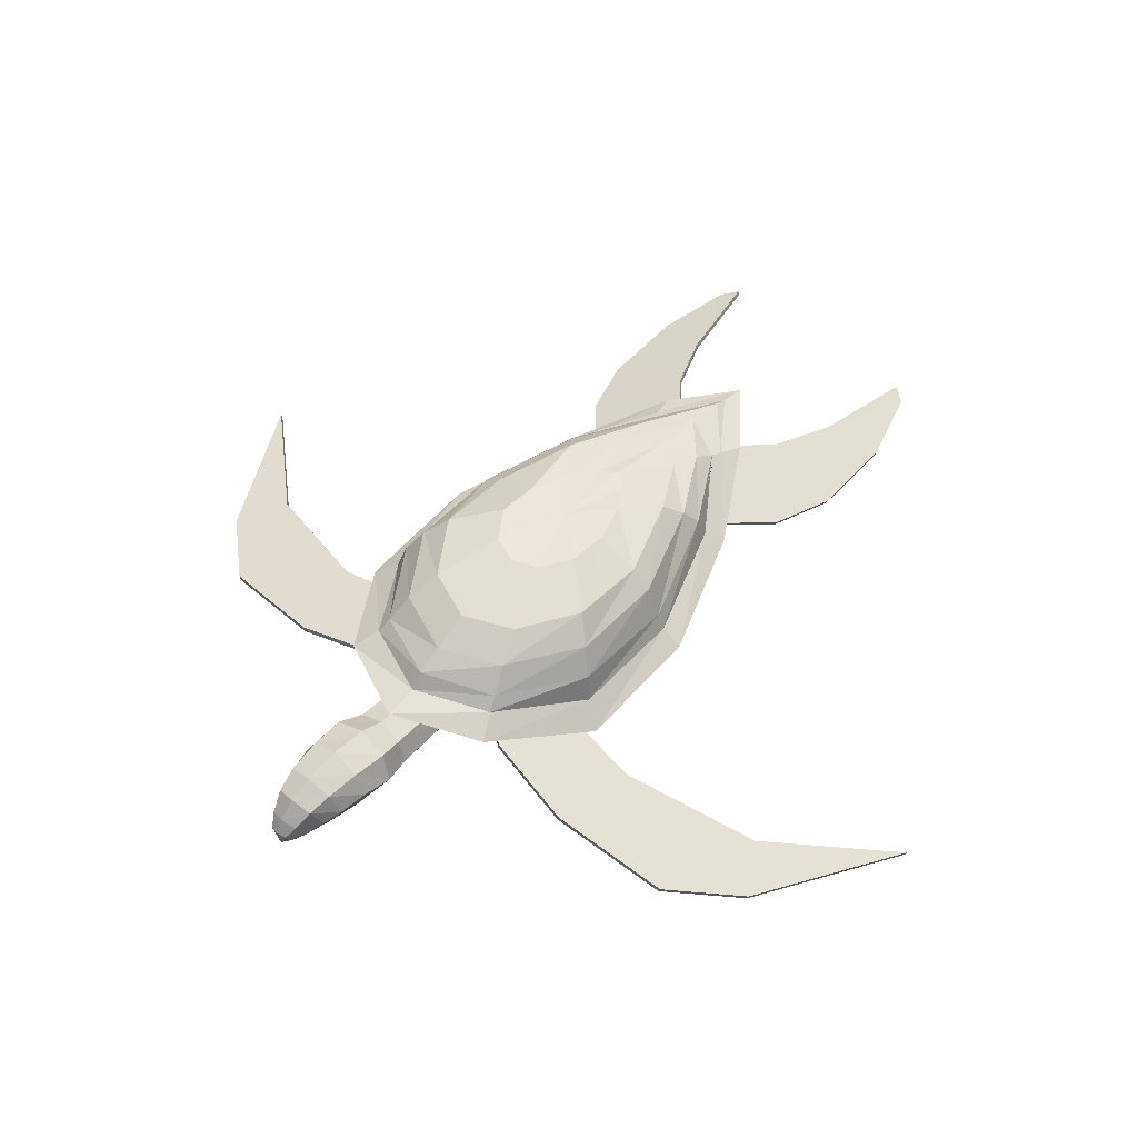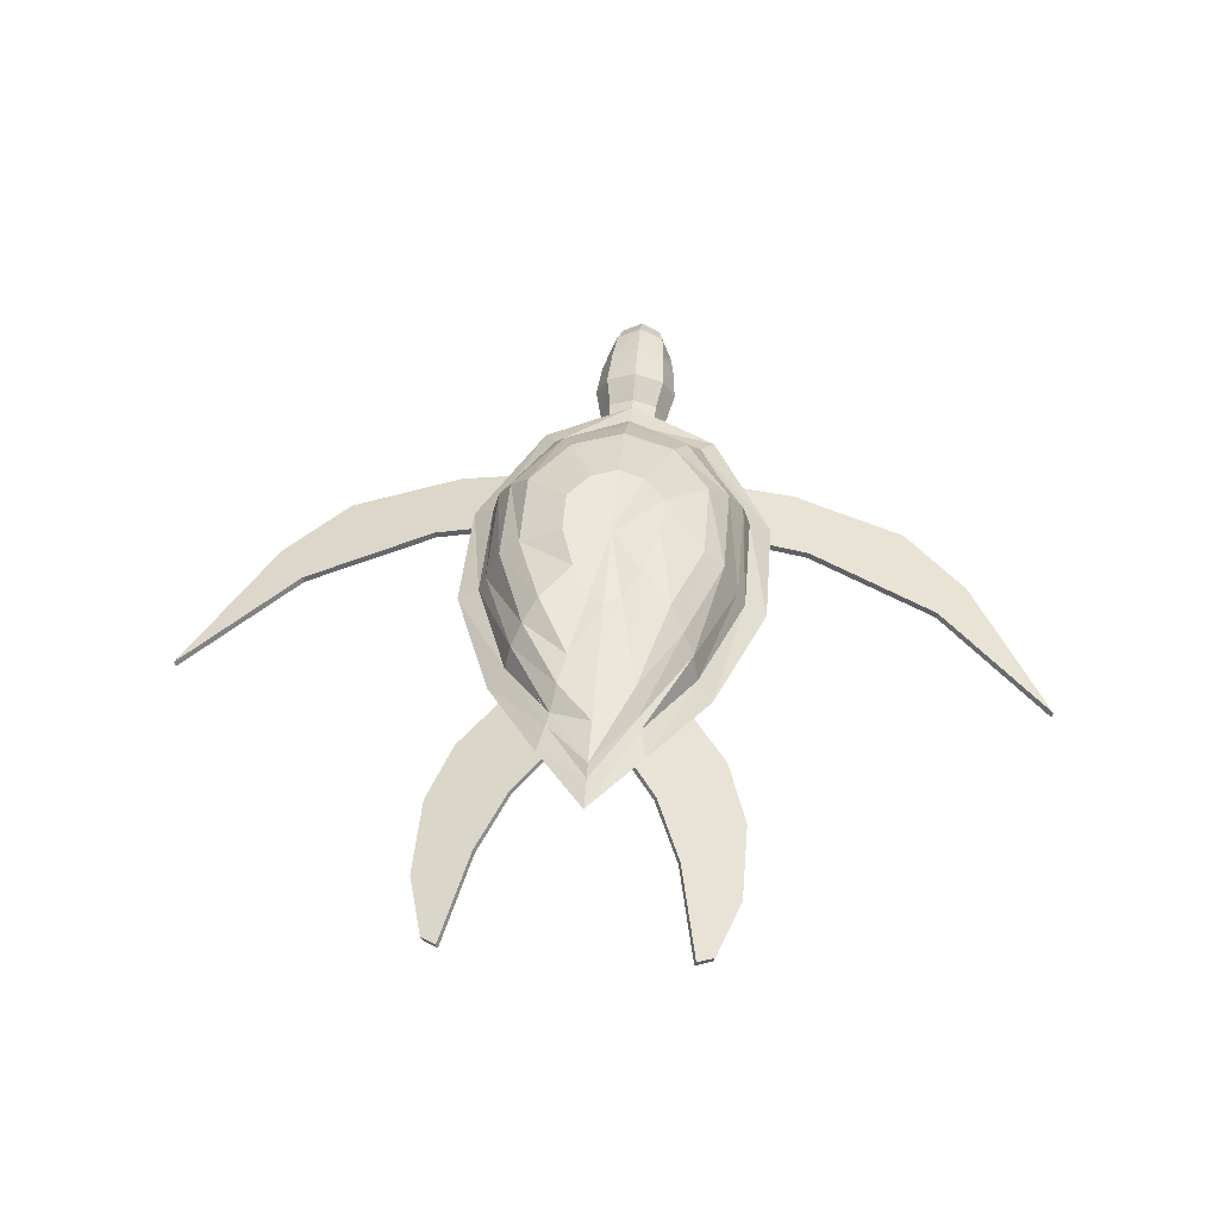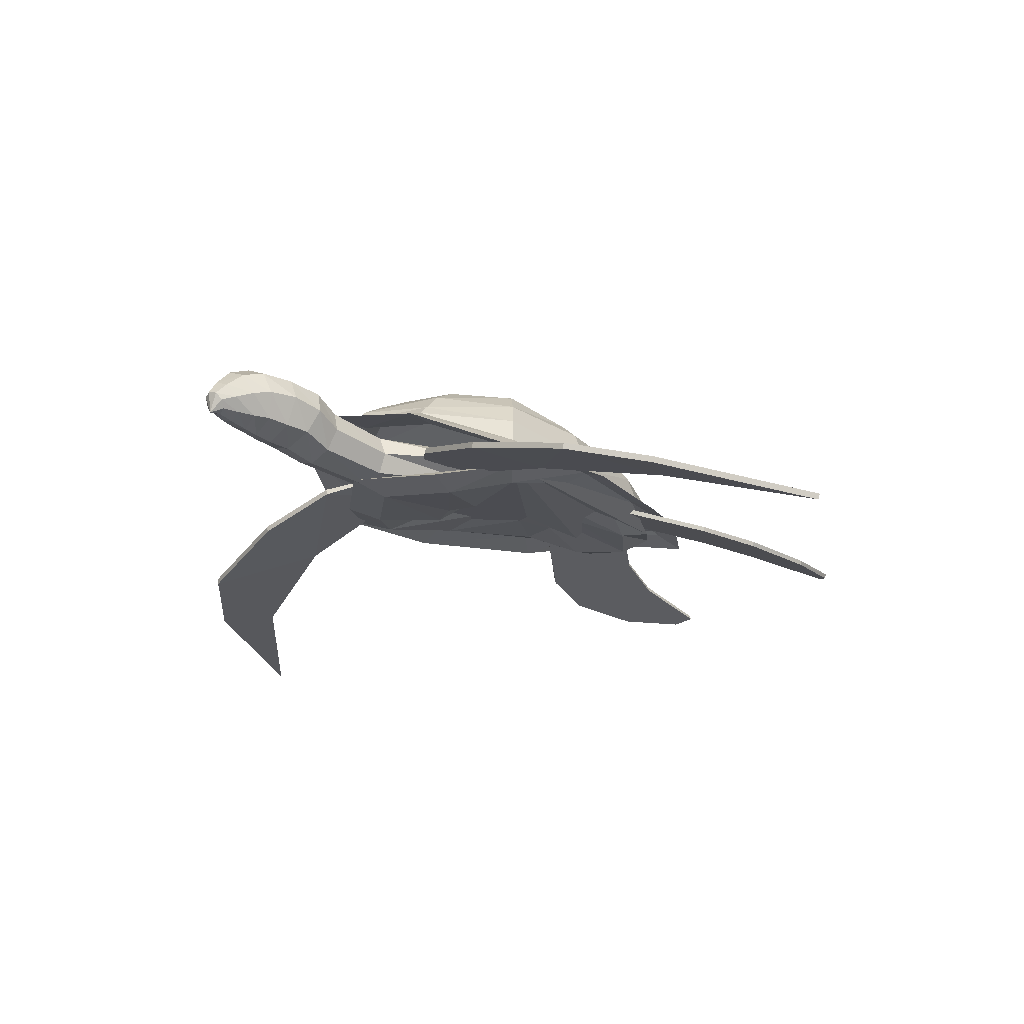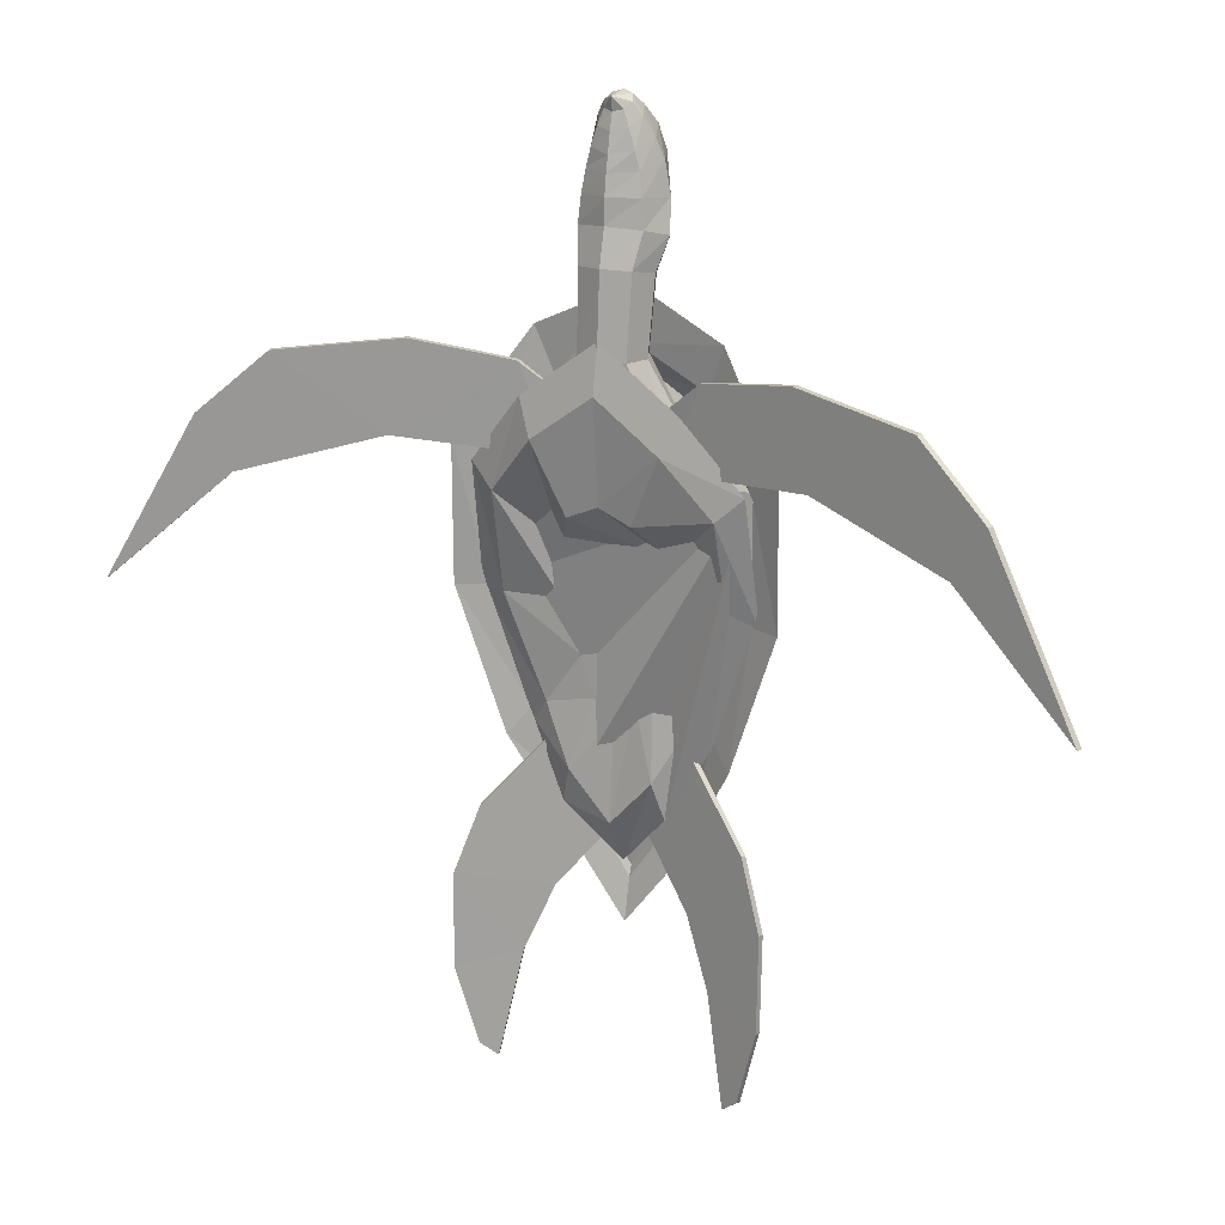
<metadata>
{"format":"obj","ext":"obj","renderer":"f3d","projection":"perspective","resolution":1024,"background":"white","views":[{"elev":54.2,"azim":40.4,"up":"+Y"},{"elev":42.3,"azim":-175.2,"up":"+Y"},{"elev":-20.6,"azim":46.6,"up":"+Y"},{"elev":18.7,"azim":27.7,"up":"+Z"}]}
</metadata>
<code>
v 0.0543 -0.006143 -0.241
v -0.0005131 0.01391 -0.3007
v 0.1421 -0.02352 0.09542
v -0.1471 0.002769 -0.03649
v -0.1427 -0.02352 0.09542
v 0.05965 0.0005421 -0.03649
v 0.05786 0.0005421 0.01743
v 0.03826 0.0005421 -0.09041
v -0.0228 -0.004806 -0.1301
v -0.03928 0.0005421 -0.09041
v -0.03394 -0.03778 0.05709
v -0.0005131 -0.03778 0.07135
v 0.06633 -0.04714 0.1297
v 0.08193 -0.03823 0.1681
v -0.06736 -0.04714 0.1297
v -0.0005131 -0.03823 0.2278
v -0.08251 -0.03823 0.1681
v -0.1199 -0.006143 -0.03649
v -0.04508 -0.01506 -0.2027
v -0.09543 0.009455 -0.1688
v -0.05533 -0.006143 -0.241
v 0.04405 -0.01506 -0.2027
v 0.1189 -0.006143 -0.03649
v 0.09441 0.009455 -0.1688
v 0.1465 0.002769 -0.03649
v 0.03335 -0.03778 0.05709
v 0.1154 -0.03243 0.07091
v -0.0005131 -0.04714 0.1783
v -0.06023 0.0005421 -0.03649
v -0.1164 -0.03243 0.07091
v -0.07761 0.0005421 -0.1439
v 0.02177 -0.004806 -0.1301
v -0.0005131 -0.01506 -0.2513
v 0.07658 0.0005421 -0.1439
v -0.0005131 -0.004806 -0.1443
v -0.05845 0.0005421 0.01743
v 0.07836 0.003216 -0.3355
v 0.1448 -0.01639 -0.2553
v 0.1684 -0.02575 -0.3279
v 0.1461 -0.02352 -0.5106
v 0.1287 -0.01817 -0.524
v 0.1069 -0.007925 -0.4081
v 0.07658 -0.002133 -0.3351
v 0.143 -0.02174 -0.2553
v 0.0231 0.01703 -0.266
v 0.07881 0.007226 -0.1729
v 0.02489 0.02238 -0.266
v 0.1051 -0.01327 -0.4077
v 0.1443 -0.02887 -0.5102
v 0.1666 -0.0311 -0.3279
v 0.1679 -0.02842 -0.4291
v 0.07703 0.001879 -0.1729
v -0.14 -0.01951 -0.2553
v -0.07092 0.007672 -0.3355
v -0.1641 -0.03243 -0.3279
v -0.1231 -0.01951 -0.5236
v -0.1409 -0.02709 -0.5102
v -0.1003 -0.006588 -0.4081
v -0.1382 -0.02531 -0.2553
v -0.06914 0.002324 -0.3355
v -0.01344 0.02817 -0.2664
v -0.07092 0.01213 -0.1733
v -0.01522 0.03352 -0.2664
v -0.09855 -0.01194 -0.4077
v -0.1391 -0.03243 -0.5102
v -0.1641 -0.03466 -0.4291
v -0.1627 -0.03778 -0.3279
v -0.06959 0.006781 -0.1729
v -0.1966 -0.04313 0.2122
v -0.2166 -0.04848 0.1177
v -0.3281 -0.07834 0.1935
v -0.4987 -0.1242 -0.0454
v -0.4029 -0.09839 0.1275
v -0.3677 -0.08903 0.0718
v -0.1948 -0.04981 0.2122
v -0.2149 -0.05561 0.1177
v -0.0932 -0.02263 0.1966
v 0.004388 0.006335 0.123
v -0.05444 -0.01238 0.1057
v -0.05622 -0.005697 0.1057
v -0.3659 -0.09571 0.0718
v -0.4969 -0.1309 -0.0454
v -0.4011 -0.1051 0.1275
v -0.3263 -0.08502 0.1935
v 0.3703 -0.08903 0.0718
v 0.3306 -0.07834 0.1935
v 0.4055 -0.09839 0.1275
v 0.2192 -0.04848 0.1177
v 0.05876 -0.005697 0.1057
v 0.09753 -0.01595 0.1966
v 0.3685 -0.09571 0.0718
v 0.3288 -0.08502 0.1935
v 0.2174 -0.05561 0.1177
v 0.05697 -0.01238 0.1057
v 0.09574 -0.02263 0.1966
v 0.4995 -0.1309 -0.0454
v 0.4037 -0.1051 0.1275
v 0.1973 -0.04981 0.2122
v 0.1991 -0.04313 0.2122
v 0.5013 -0.1242 -0.0454
v -0.09499 -0.01595 0.1966
v -0.1623 -0.04001 -0.4286
v -0.1213 -0.02486 -0.5236
v 0.1666 -0.03377 -0.4291
v 0.1269 -0.02352 -0.5236
v -6.787e-05 -0.01015 0.431
v 0.01018 -0.007034 0.4337
v -6.787e-05 -0.01238 0.4452
v -6.787e-05 0.01302 0.4484
v -0.009872 0.009455 0.4457
v -6.787e-05 0.02773 0.4386
v -0.01611 0.02149 0.435
v 0.02266 0.006335 0.4265
v 0.01598 0.02149 0.435
v 0.01018 0.009455 0.4457
v -0.0228 0.006335 0.4265
v -0.01611 -0.008371 0.4176
v -0.009872 -0.007034 0.4337
v 0.01598 -0.008371 0.4176
v 0.01419 0.001433 0.4394
v -6.787e-05 0.04644 0.4203
v -0.02235 0.03708 0.4167
v 0.03157 0.01391 0.4074
v 0.02221 0.03708 0.4167
v -0.03126 0.01391 0.4074
v -0.02235 -0.009262 0.398
v 0.02221 -0.009262 0.398
v -6.787e-05 0.05758 0.3935
v -0.02725 0.04511 0.3913
v 0.03826 0.01926 0.3869
v 0.02712 0.04511 0.3913
v -0.03839 0.01926 0.3869
v -0.02725 -0.008817 0.3797
v 0.02712 -0.008817 0.3797
v -6.787e-05 0.05892 0.3517
v -0.03082 0.04555 0.3525
v 0.0436 0.02059 0.3543
v 0.03068 0.04555 0.3525
v -0.04374 0.02059 0.3543
v -0.03082 -0.01149 0.3561
v 0.03068 -0.01149 0.3561
v -6.787e-05 0.05179 0.3102
v -0.03349 0.03931 0.3133
v 0.04717 0.01213 0.3205
v 0.03335 0.03931 0.3133
v -0.0473 0.01213 0.3205
v -0.03349 -0.01327 0.3276
v 0.03335 -0.01327 0.3276
v -6.787e-05 0.03486 0.2812
v -0.02725 0.02461 0.283
v 0.0387 9.578e-05 0.2875
v 0.02756 0.02461 0.283
v -0.03884 9.578e-05 0.2875
v -0.02725 -0.02441 0.2919
v 0.02756 -0.02441 0.2919
v -6.787e-05 0.02371 0.2095
v -0.02547 0.01436 0.2095
v 0.03558 -0.008371 0.2091
v 0.02533 0.01436 0.2095
v -0.03572 -0.008371 0.2091
v -0.02547 -0.0311 0.2086
v 0.02533 -0.0311 0.2086
v -6.787e-05 0.01837 0.1017
v -0.07538 0.0099 0.1008
v 0.1064 -0.009262 0.09898
v 0.07524 0.0099 0.1008
v -0.1066 -0.009262 0.09898
v -0.07538 -0.02887 0.09676
v 0.07524 -0.02887 0.09676
v -6.787e-05 -0.03689 0.09631
v -6.787e-05 -0.04046 0.2082
v -6.787e-05 -0.03466 0.2937
v -6.787e-05 -0.02575 0.3307
v -6.787e-05 -0.02486 0.357
v -6.787e-05 -0.02174 0.3779
v -6.787e-05 -0.01862 0.394
v -6.787e-05 -0.01461 0.414
v -0.01433 0.001433 0.4394
v -0.0005131 0.03619 0.2113
v -0.08073 0.02773 0.1738
v -0.08073 0.0558 0.1369
v -0.1396 0.002324 0.08561
v -0.1396 0.02728 0.08561
v 0.1385 0.001879 -0.0356
v 0.1381 0.002324 0.08561
v 0.1381 0.02728 0.08561
v 0.09663 0.0099 -0.1564
v 0.1385 0.01614 -0.0356
v 0.04539 0.0304 -0.2571
v 0.09663 0.03664 -0.1564
v -0.0005131 0.02683 -0.3235
v 0.04539 0.02995 -0.2446
v 0.1706 -0.0106 -0.0356
v 0.1702 -0.01283 0.1132
v 0.09797 0.02193 0.222
v -0.0005131 0.03441 0.2679
v -0.09944 0.02193 0.222
v -0.1712 -0.01283 0.1132
v -0.1721 -0.0106 -0.0356
v -0.1204 -0.002578 -0.184
v -0.09811 0.0099 -0.1564
v -0.05755 0.0197 -0.2932
v -0.0005131 0.01703 -0.3671
v 0.05608 0.0197 -0.2932
v 0.1189 -0.002578 -0.184
v 0.07925 0.0558 0.1369
v -0.14 0.01614 -0.0356
v -0.04686 0.02995 -0.2446
v -0.0005131 0.03129 -0.3114
v -0.03126 0.107 0.04729
v -0.0005131 0.107 0.06021
v -0.0005131 0.09724 -0.0356
v -0.01834 0.08076 -0.1185
v -0.03795 0.09056 -0.08328
v 0.05252 0.09947 -0.0356
v 0.03647 0.09056 -0.08328
v 0.05697 0.09145 0.1208
v 0.09931 0.09145 0.05487
v 0.05252 0.107 0.01253
v -0.05845 0.09145 0.1208
v -0.0005131 0.09145 0.1449
v -0.1012 0.07808 -0.0356
v -0.1008 0.09145 0.05487
v -0.05399 0.107 0.01253
v -0.03394 0.06248 -0.192
v -0.07092 0.08031 -0.1256
v 0.03246 0.06248 -0.192
v -0.0005131 0.06248 -0.2045
v -0.0005131 0.08076 -0.1314
v 0.09975 0.07808 -0.0356
v 0.06945 0.08031 -0.1256
v 0.0699 0.07184 0.1556
v 0.1216 0.06694 0.07492
v -0.07137 0.07184 0.1556
v -0.0005131 0.07184 0.185
v -0.1235 0.05892 -0.0356
v -0.1231 0.06694 0.07492
v -0.04107 0.05268 -0.2263
v -0.08652 0.0607 -0.1457
v 0.04004 0.05268 -0.2263
v -0.0005131 0.04644 -0.2713
v 0.122 0.05892 -0.0356
v 0.08505 0.0607 -0.1457
v 0.07925 0.04822 0.1805
v 0.1376 0.03842 0.08918
v -0.08028 0.04822 0.1805
v -0.0005131 0.0558 0.214
v -0.1396 0.02327 -0.0356
v -0.1391 0.03842 0.08918
v -0.04641 0.03486 -0.2517
v -0.09766 0.03976 -0.1604
v 0.04494 0.03486 -0.2517
v -0.0005131 0.03441 -0.3195
v 0.1381 0.02327 -0.0356
v 0.09619 0.03976 -0.1604
v 0.08371 0.0353 0.1939
v 0.1457 0.008563 0.09676
v -0.08518 0.0353 0.1939
v -0.0005131 0.03887 0.2291
v -0.148 0.004106 -0.0356
v -0.1471 0.008563 0.09676
v -0.04953 0.02995 -0.2647
v -0.1035 0.01302 -0.168
v 0.04806 0.02995 -0.2647
v -0.0005131 0.02728 -0.3342
v 0.1465 0.004106 -0.0356
v 0.102 0.01302 -0.168
v 0.01687 0.08076 -0.1185
v -0.05399 0.09947 -0.0356
v 0.02979 0.107 0.04729
v -0.09811 0.03664 -0.1564
v -0.04686 0.0304 -0.2571
v -0.14 0.001879 -0.0356
v 0.07925 0.02773 0.1738
v -0.0005131 0.07407 0.1743
f 1 2 3
f 4 5 3
f 6 7 8
f 9 7 10
f 11 7 12
f 13 3 14
f 15 16 17
f 18 5 4
f 19 20 21
f 22 2 1
f 23 24 25
f 26 27 13
f 11 28 15
f 29 30 18
f 9 31 19
f 32 33 22
f 6 34 23
f 8 32 22
f 35 9 19
f 10 29 18
f 36 11 15
f 12 26 13
f 7 6 23
f 34 22 1
f 33 19 21
f 31 18 4
f 30 15 17
f 28 13 14
f 27 23 25
f 36 7 11
f 35 7 9
f 16 14 3
f 20 4 3
f 24 1 3
f 2 21 3
f 5 17 3
f 8 7 32
f 10 7 29
f 12 7 26
f 13 27 3
f 15 28 16
f 18 30 5
f 19 31 20
f 22 33 2
f 23 34 24
f 26 7 27
f 11 12 28
f 29 36 30
f 9 10 31
f 32 35 33
f 6 8 34
f 8 22 34
f 35 19 33
f 10 18 31
f 36 15 30
f 12 13 28
f 7 23 27
f 34 1 24
f 33 21 2
f 31 4 20
f 30 17 5
f 28 14 16
f 27 25 3
f 29 7 36
f 32 7 35
f 17 16 3
f 21 20 3
f 25 24 3
f 37 38 39
f 40 41 42
f 43 44 45
f 45 46 47
f 48 37 42
f 49 41 40
f 50 51 39
f 52 38 46
f 53 54 55
f 56 57 58
f 59 60 61
f 62 61 63
f 54 64 58
f 56 65 57
f 66 67 55
f 53 68 62
f 69 70 71
f 72 73 74
f 75 76 77
f 78 79 80
f 76 81 70
f 82 83 72
f 84 75 71
f 85 86 87
f 88 89 90
f 91 92 93
f 94 95 78
f 93 94 89
f 96 91 85
f 92 97 87
f 95 98 99
f 95 99 90
f 92 87 86
f 96 85 100
f 93 89 88
f 93 95 94
f 91 97 92
f 88 90 99
f 77 78 101
f 71 75 69
f 72 83 73
f 70 81 74
f 81 83 82
f 84 76 75
f 78 80 101
f 70 74 71
f 67 59 55
f 65 102 57
f 64 103 58
f 61 60 63
f 64 65 103
f 67 60 59
f 57 66 58
f 66 55 58
f 44 50 39
f 104 49 40
f 105 48 42
f 43 45 47
f 49 48 105
f 43 50 44
f 51 40 42
f 39 51 42
f 37 47 38
f 43 48 50
f 45 44 52
f 45 52 46
f 48 43 37
f 49 105 41
f 50 104 51
f 52 44 38
f 63 54 53
f 64 60 67
f 59 61 68
f 68 61 62
f 60 64 54
f 103 65 56
f 102 67 66
f 59 68 53
f 101 70 69
f 83 81 84
f 77 76 79
f 80 76 70
f 74 82 72
f 73 84 71
f 69 77 101
f 85 88 86
f 89 78 90
f 93 92 98
f 97 91 96
f 91 88 85
f 97 100 87
f 98 86 99
f 78 95 90
f 98 92 86
f 97 96 100
f 91 93 88
f 94 78 89
f 93 98 95
f 87 100 85
f 88 99 86
f 75 77 69
f 83 84 73
f 81 82 74
f 79 76 80
f 77 79 78
f 84 81 76
f 80 70 101
f 71 74 73
f 55 59 53
f 57 102 66
f 58 103 56
f 63 60 54
f 64 102 65
f 64 67 102
f 62 63 53
f 55 54 58
f 44 39 38
f 104 40 51
f 105 42 41
f 43 47 37
f 104 48 49
f 50 48 104
f 47 46 38
f 37 39 42
f 106 107 108
f 109 110 108
f 111 112 110
f 113 114 115
f 116 117 118
f 119 113 120
f 121 122 112
f 123 124 114
f 125 126 117
f 127 123 113
f 128 129 122
f 130 131 124
f 132 133 126
f 134 130 123
f 135 136 129
f 137 138 131
f 139 140 133
f 141 137 130
f 142 143 136
f 144 145 138
f 146 147 140
f 148 144 137
f 149 150 143
f 151 152 145
f 153 154 147
f 155 151 144
f 156 157 150
f 158 159 152
f 160 161 154
f 162 158 151
f 163 164 157
f 165 166 159
f 167 168 161
f 169 165 158
f 163 166 170
f 165 169 170
f 166 165 170
f 162 171 170
f 171 161 168
f 160 157 164
f 156 159 166
f 155 172 171
f 172 154 161
f 153 150 157
f 149 152 159
f 148 173 172
f 173 147 154
f 146 143 150
f 142 145 152
f 141 174 173
f 174 140 147
f 139 136 143
f 135 138 145
f 134 175 174
f 175 133 140
f 132 129 136
f 128 131 138
f 127 176 175
f 176 126 133
f 125 122 129
f 121 124 131
f 119 177 176
f 177 117 126
f 116 112 122
f 111 114 124
f 107 106 177
f 106 118 117
f 178 110 112
f 109 115 114
f 115 109 108
f 118 106 108
f 107 120 108
f 110 178 108
f 110 109 111
f 115 120 113
f 118 178 116
f 120 107 119
f 112 111 121
f 114 113 123
f 117 116 125
f 113 119 127
f 122 121 128
f 124 123 130
f 126 125 132
f 123 127 134
f 129 128 135
f 131 130 137
f 133 132 139
f 130 134 141
f 136 135 142
f 138 137 144
f 140 139 146
f 137 141 148
f 143 142 149
f 145 144 151
f 147 146 153
f 144 148 155
f 150 149 156
f 152 151 158
f 154 153 160
f 151 155 162
f 157 156 163
f 159 158 165
f 161 160 167
f 158 162 169
f 164 163 170
f 168 167 170
f 167 164 170
f 170 169 162
f 168 170 171
f 164 167 160
f 166 163 156
f 171 162 155
f 161 171 172
f 157 160 153
f 159 156 149
f 172 155 148
f 154 172 173
f 150 153 146
f 152 149 142
f 173 148 141
f 147 173 174
f 143 146 139
f 145 142 135
f 174 141 134
f 140 174 175
f 136 139 132
f 138 135 128
f 175 134 127
f 133 175 176
f 129 132 125
f 131 128 121
f 176 127 119
f 126 176 177
f 122 125 116
f 124 121 111
f 177 119 107
f 117 177 106
f 112 116 178
f 114 111 109
f 120 115 108
f 178 118 108
f 179 180 181
f 180 182 183
f 184 185 186
f 187 184 188
f 189 187 190
f 191 189 192
f 193 194 185
f 195 196 179
f 197 198 182
f 199 200 201
f 202 203 191
f 204 205 187
f 206 181 183
f 188 207 190
f 192 208 209
f 210 211 212
f 213 214 212
f 215 216 212
f 217 218 219
f 220 221 211
f 222 223 224
f 225 226 214
f 227 228 229
f 230 231 216
f 232 233 218
f 234 235 221
f 236 237 223
f 238 239 226
f 240 241 228
f 242 243 231
f 244 245 233
f 246 247 235
f 248 249 237
f 250 251 239
f 252 253 241
f 254 255 243
f 256 257 245
f 258 259 247
f 260 261 249
f 262 263 251
f 264 265 253
f 266 267 255
f 195 194 257
f 197 196 259
f 199 198 261
f 202 200 263
f 204 203 265
f 193 205 267
f 205 264 267
f 203 262 265
f 200 260 263
f 198 258 261
f 196 256 259
f 194 266 257
f 267 252 255
f 265 250 253
f 263 248 251
f 261 246 249
f 259 244 247
f 257 254 245
f 255 240 243
f 253 238 241
f 251 236 239
f 249 234 237
f 247 232 235
f 245 242 233
f 243 227 231
f 241 225 228
f 239 222 226
f 237 220 223
f 235 217 221
f 233 230 218
f 231 268 216
f 228 213 229
f 226 269 214
f 223 210 224
f 221 270 211
f 218 215 219
f 229 213 212
f 224 210 212
f 219 215 212
f 190 207 271
f 206 183 186
f 184 187 205
f 189 191 203
f 272 201 200
f 273 182 198
f 180 179 196
f 274 185 194
f 209 208 272
f 208 271 201
f 271 207 273
f 207 183 182
f 206 186 185
f 275 206 274
f 181 275 179
f 183 181 180
f 186 188 184
f 188 190 187
f 190 192 189
f 192 209 191
f 185 184 193
f 179 274 195
f 182 180 197
f 201 273 199
f 191 272 202
f 187 189 204
f 206 275 181
f 188 183 207
f 192 271 208
f 211 270 212
f 214 269 212
f 216 268 212
f 217 219 270
f 220 211 210
f 222 224 269
f 225 214 213
f 227 229 268
f 230 216 215
f 232 218 217
f 234 221 220
f 236 223 222
f 238 226 225
f 240 228 227
f 242 231 230
f 244 233 232
f 246 235 234
f 248 237 236
f 250 239 238
f 252 241 240
f 254 243 242
f 256 245 244
f 258 247 246
f 260 249 248
f 262 251 250
f 264 253 252
f 266 255 254
f 195 257 256
f 197 259 258
f 199 261 260
f 202 263 262
f 204 265 264
f 193 267 266
f 205 204 264
f 203 202 262
f 200 199 260
f 198 197 258
f 196 195 256
f 194 193 266
f 267 264 252
f 265 262 250
f 263 260 248
f 261 258 246
f 259 256 244
f 257 266 254
f 255 252 240
f 253 250 238
f 251 248 236
f 249 246 234
f 247 244 232
f 245 254 242
f 243 240 227
f 241 238 225
f 239 236 222
f 237 234 220
f 235 232 217
f 233 242 230
f 231 227 268
f 228 225 213
f 226 222 269
f 223 220 210
f 221 217 270
f 218 230 215
f 268 229 212
f 269 224 212
f 270 219 212
f 190 271 192
f 186 183 188
f 205 193 184
f 203 204 189
f 200 202 272
f 198 199 273
f 196 197 180
f 194 195 274
f 272 191 209
f 201 272 208
f 273 201 271
f 182 273 207
f 185 274 206
f 274 179 275

</code>
